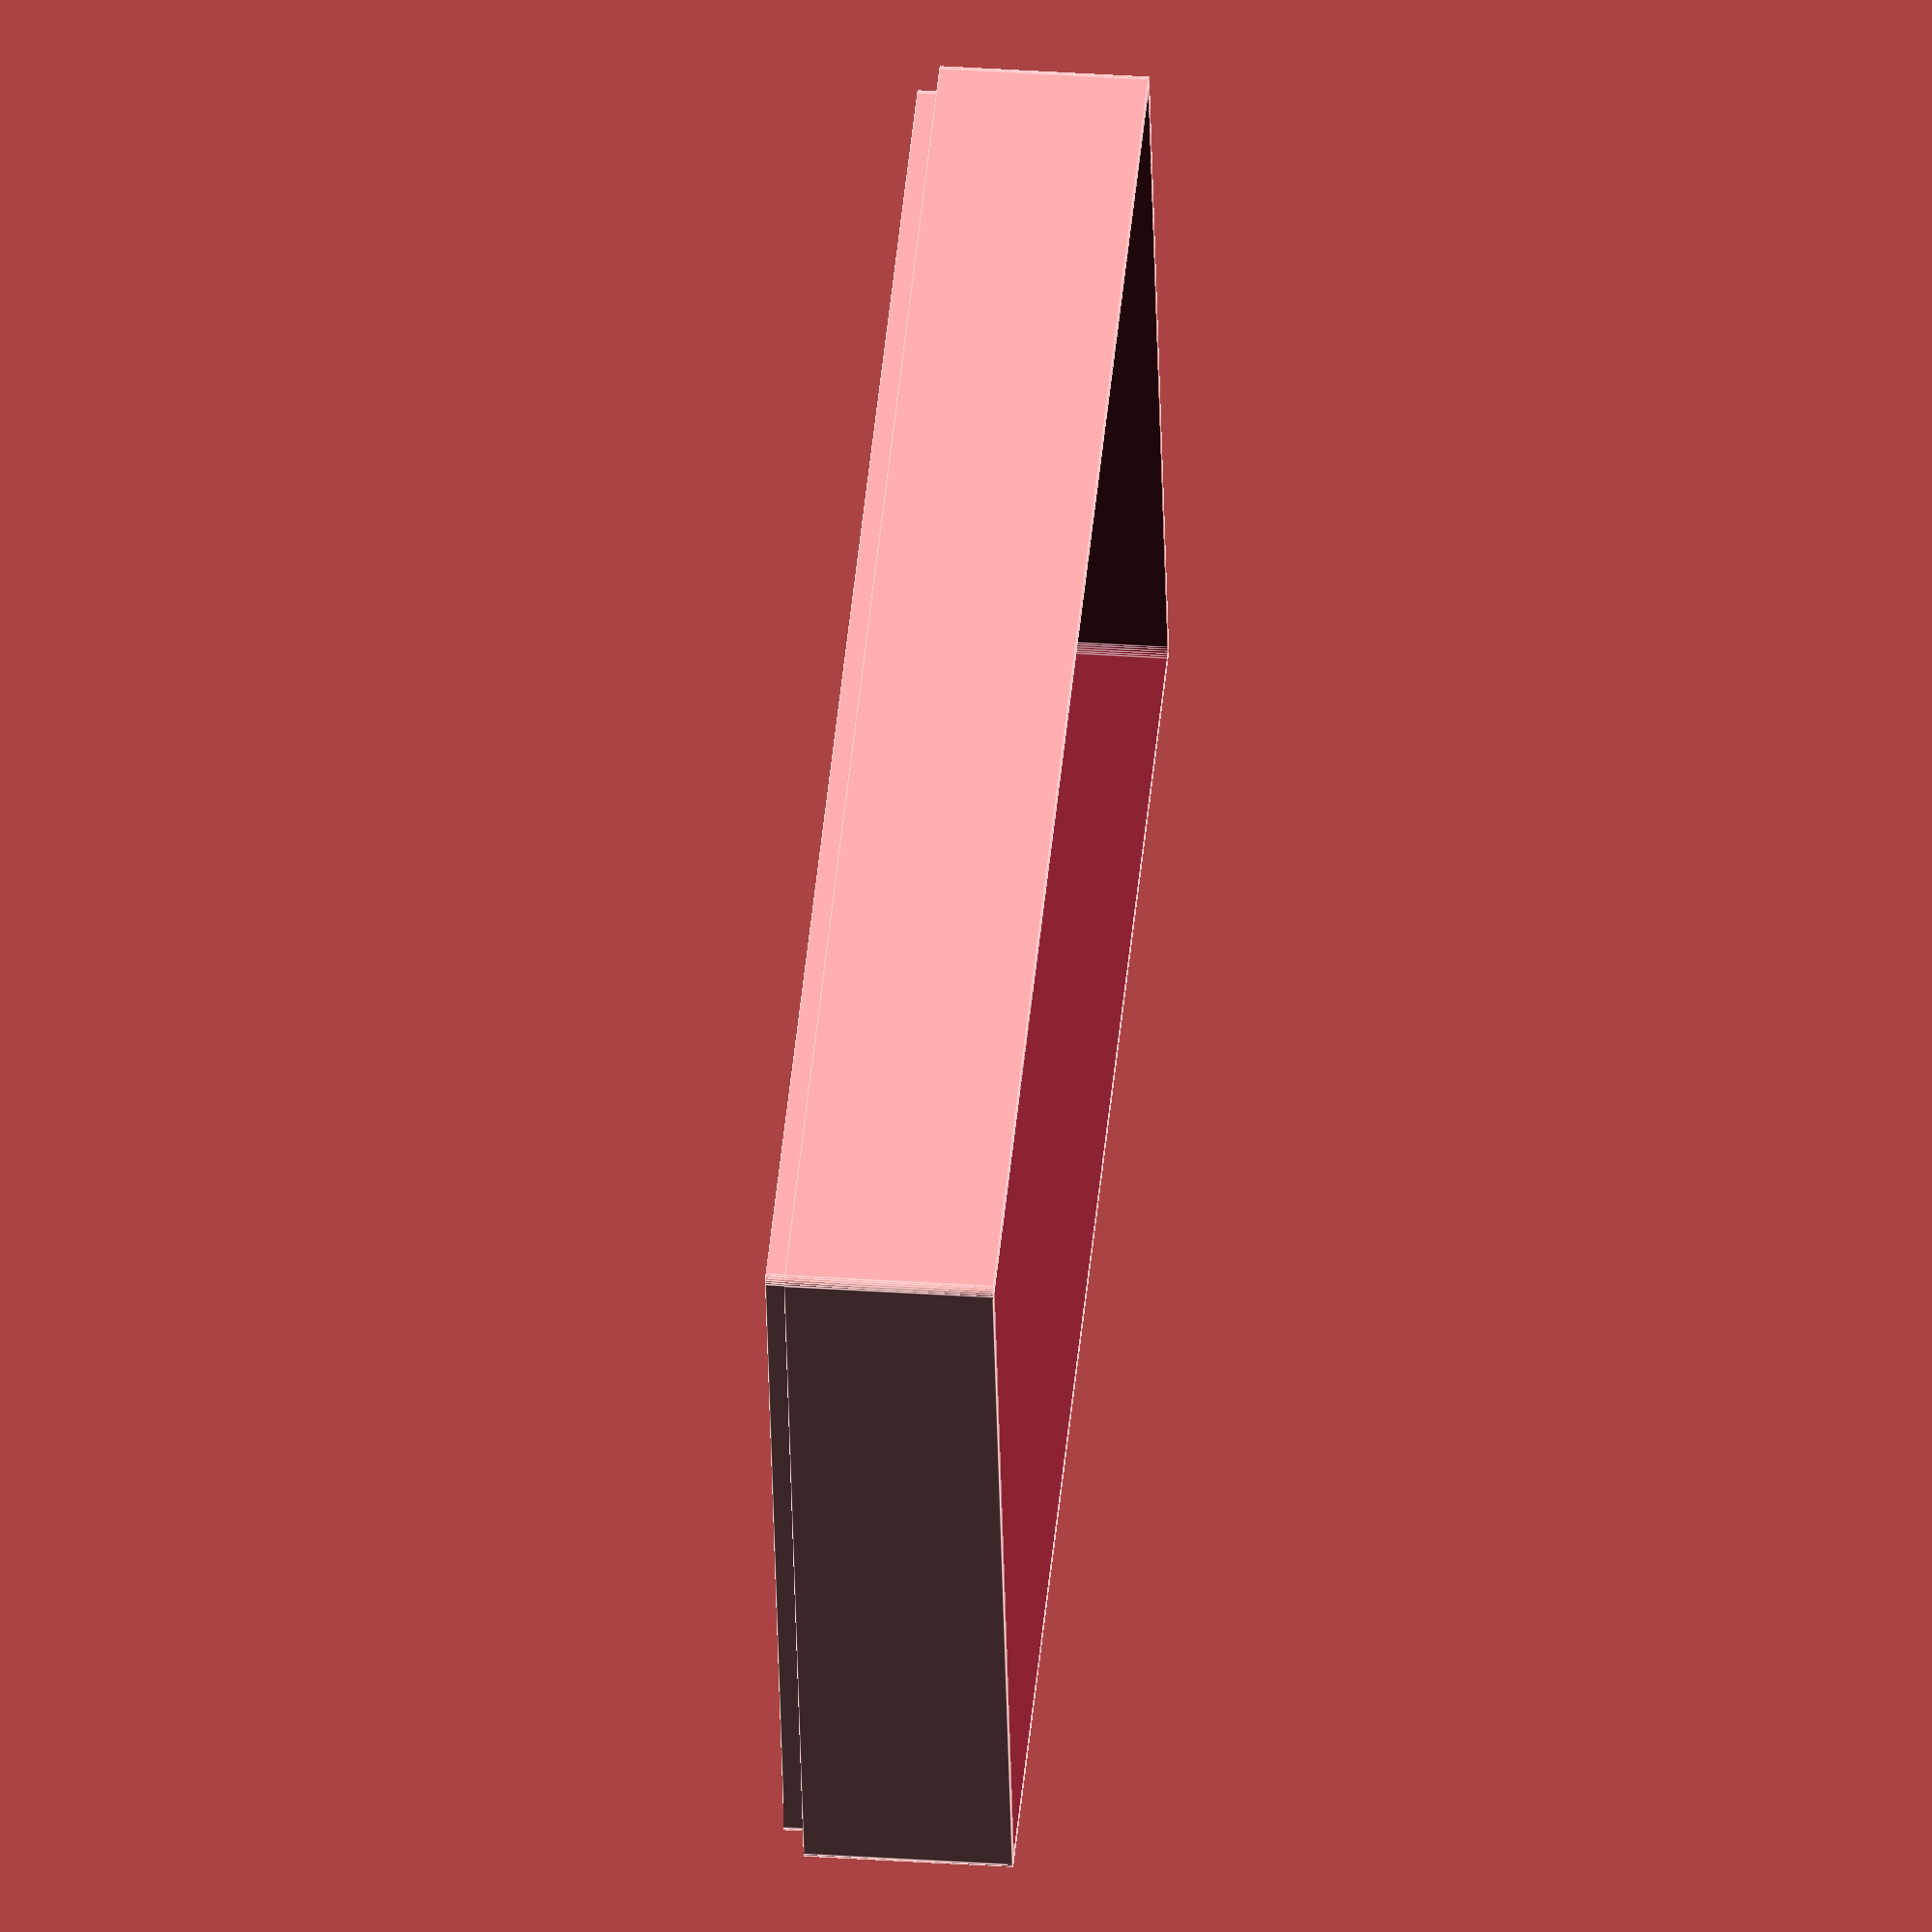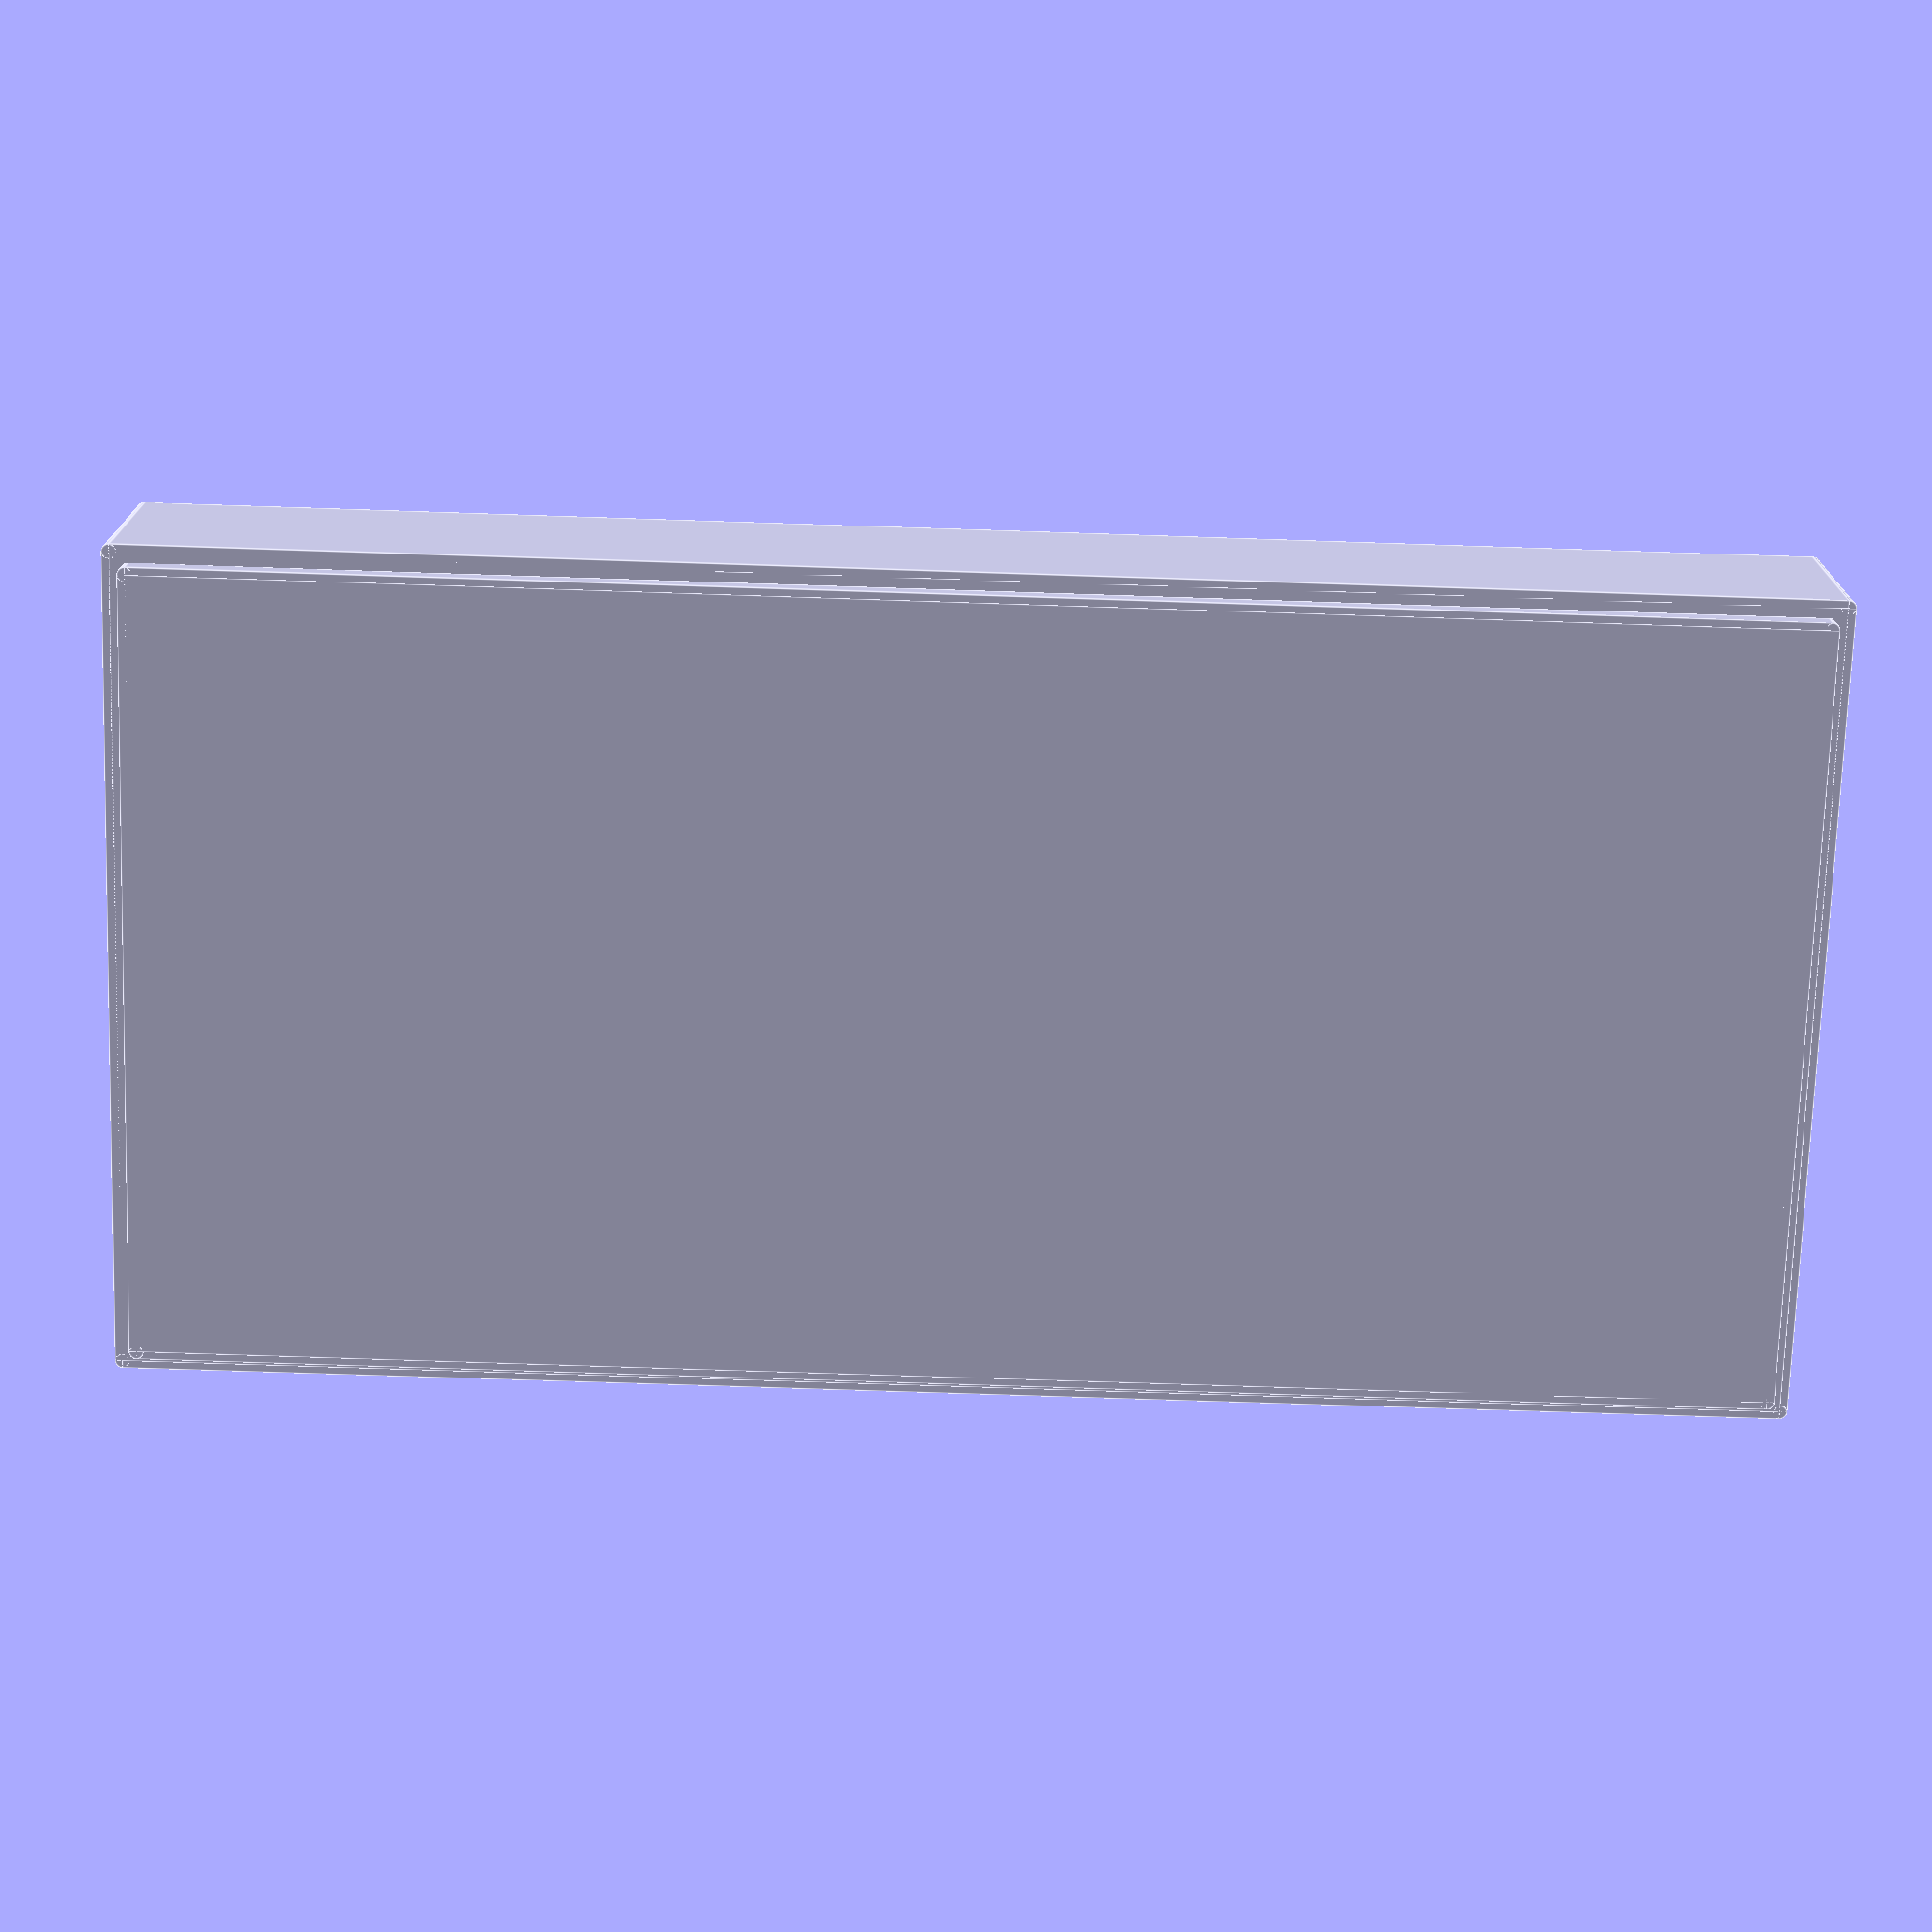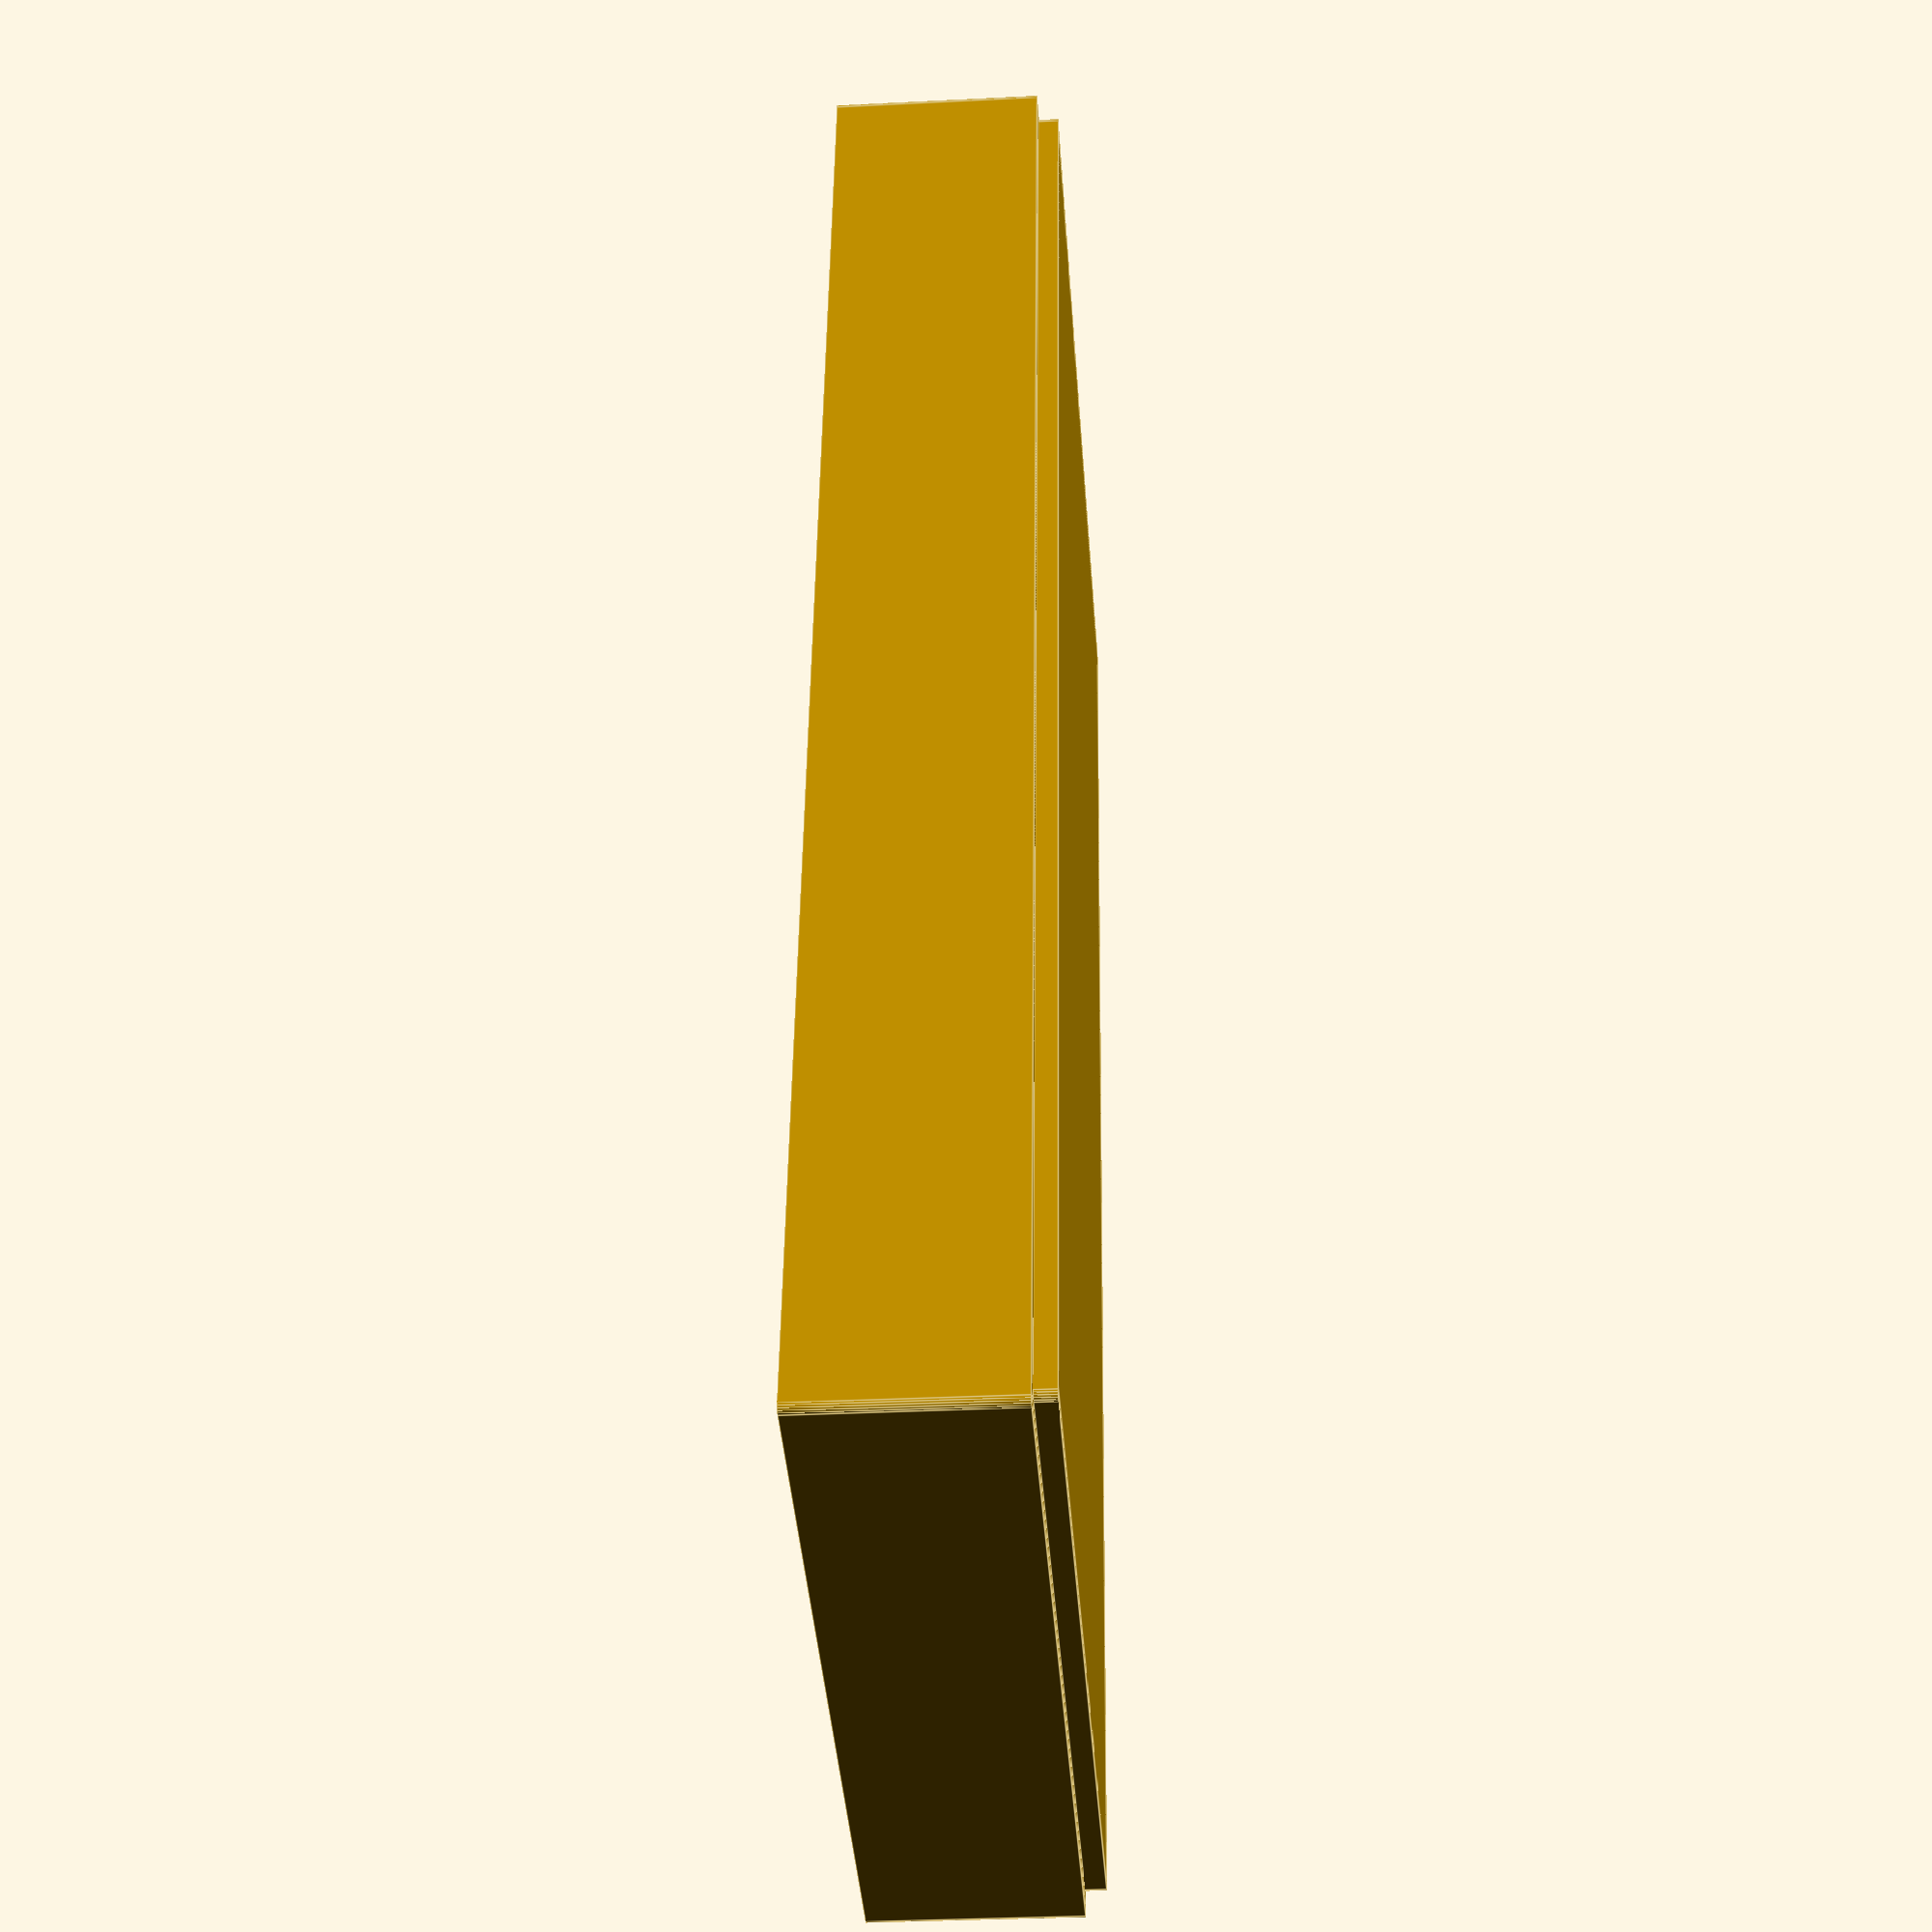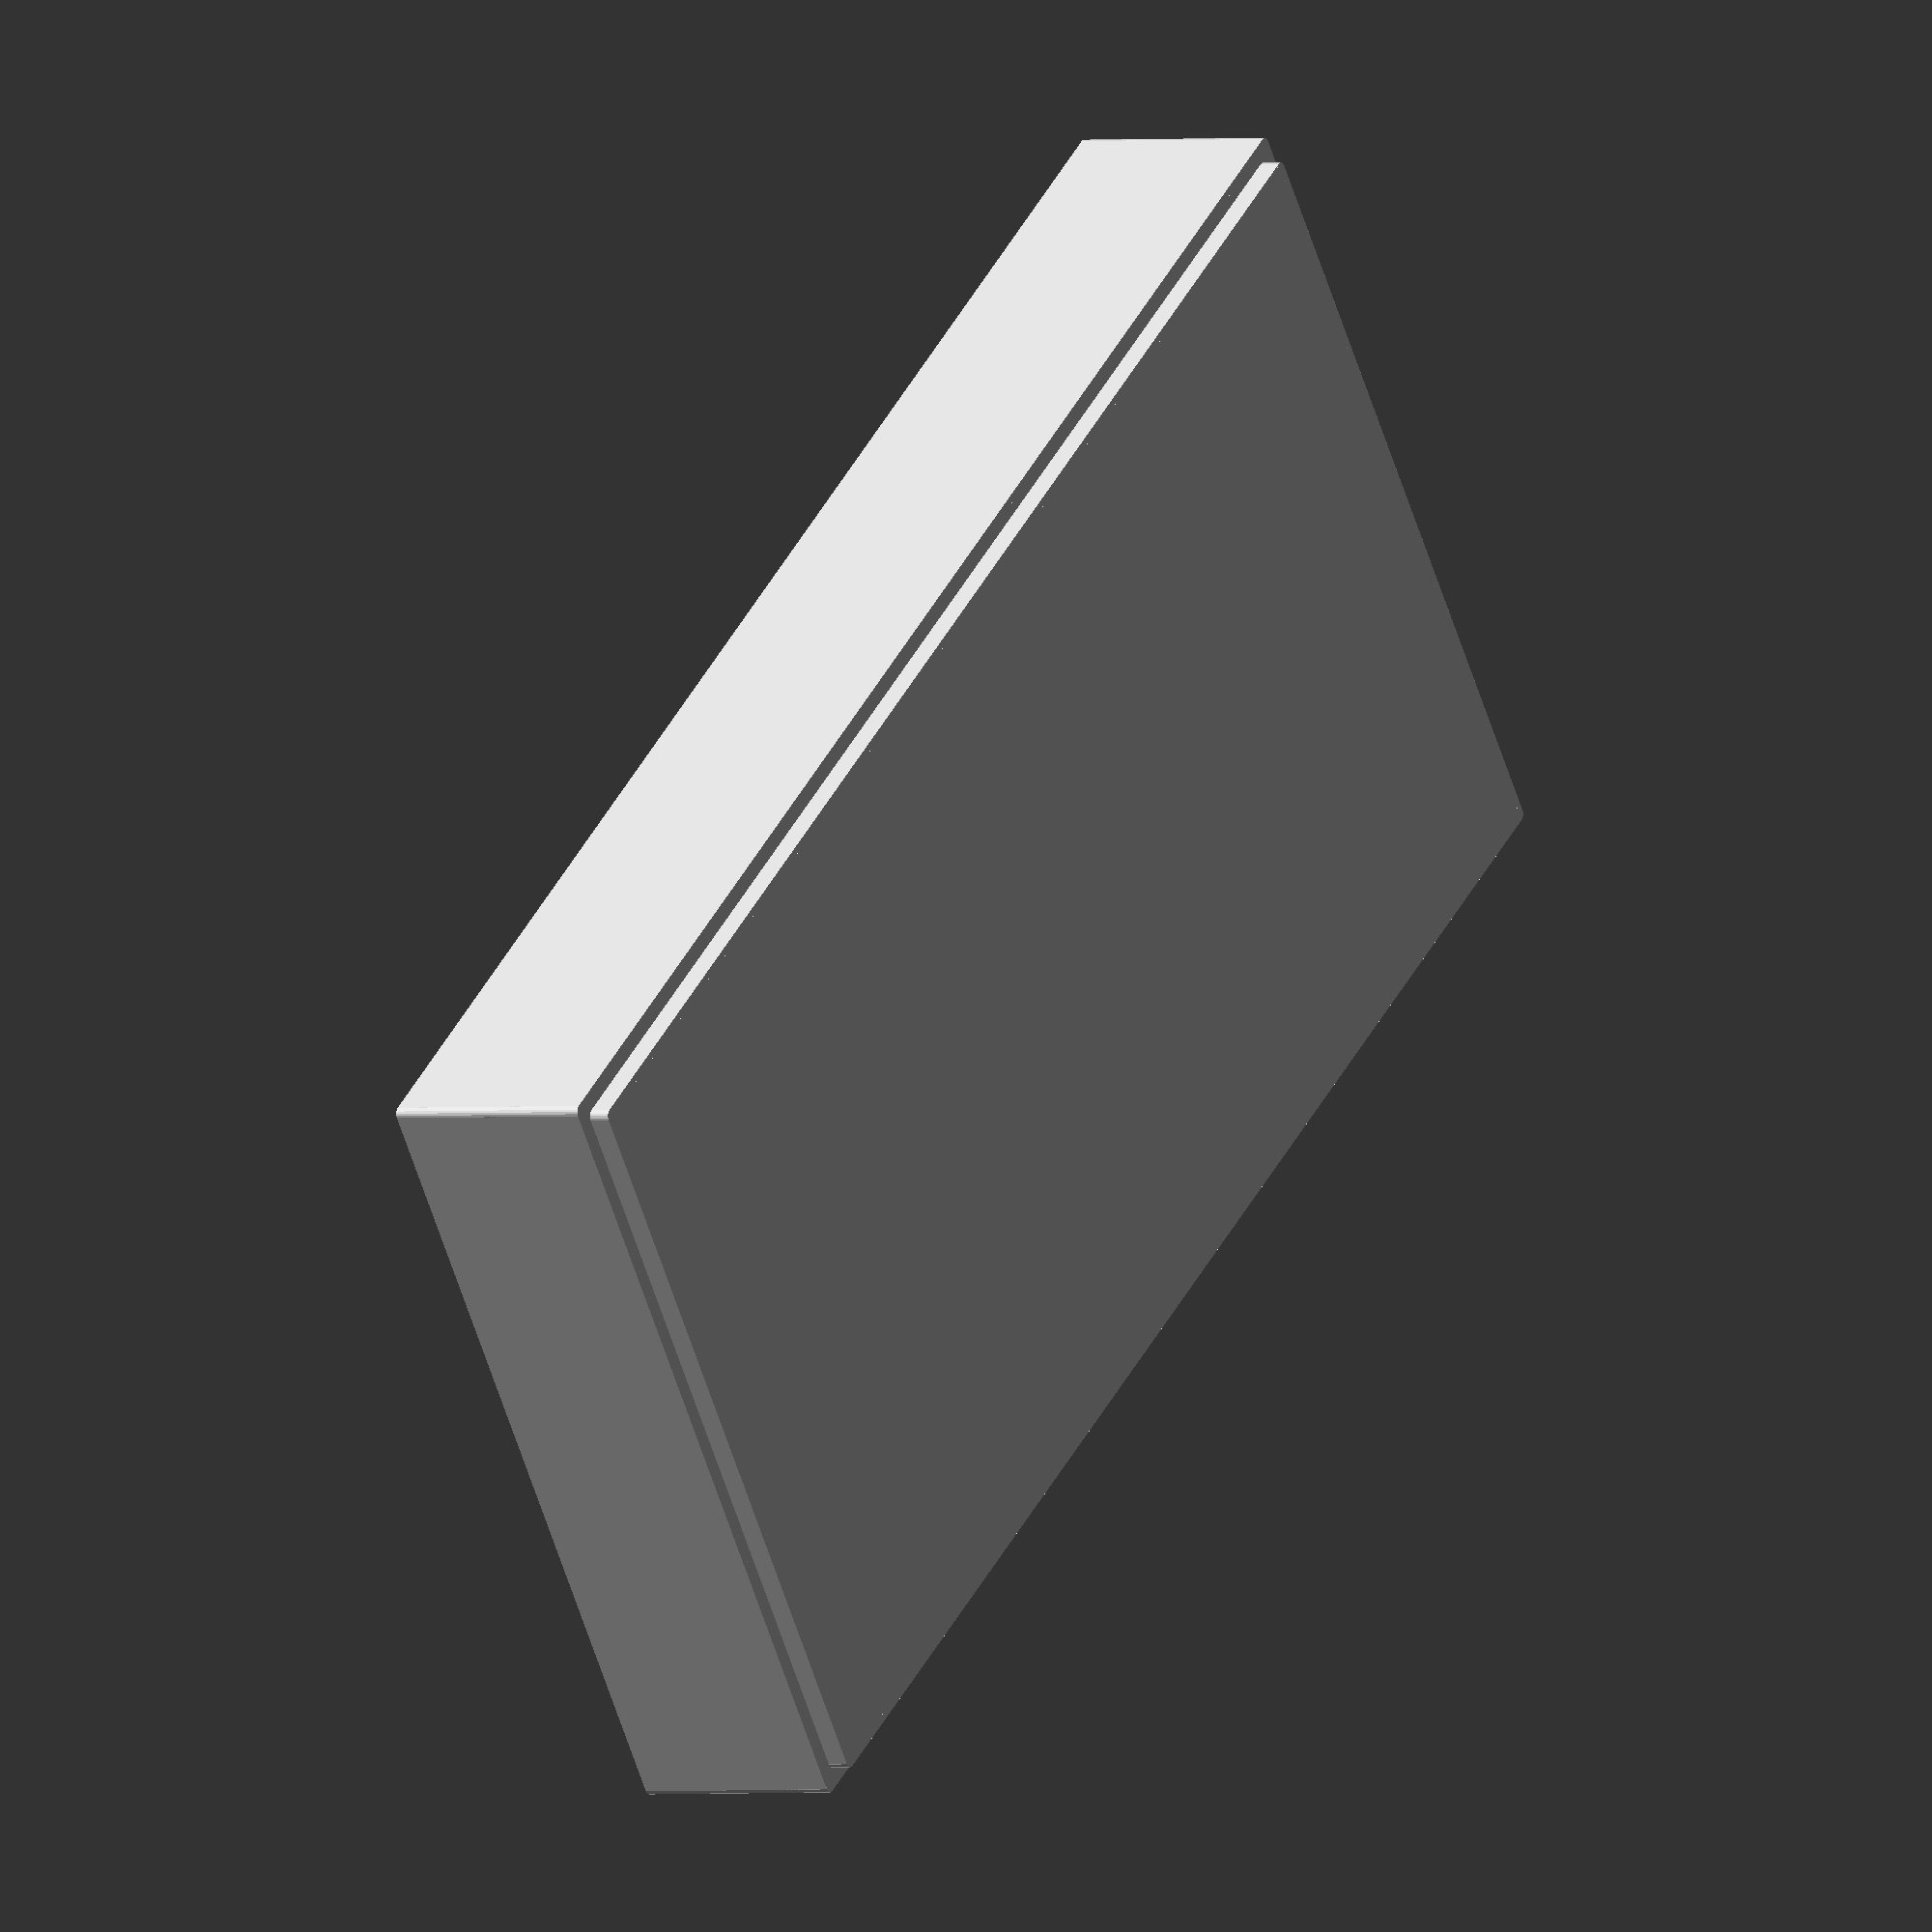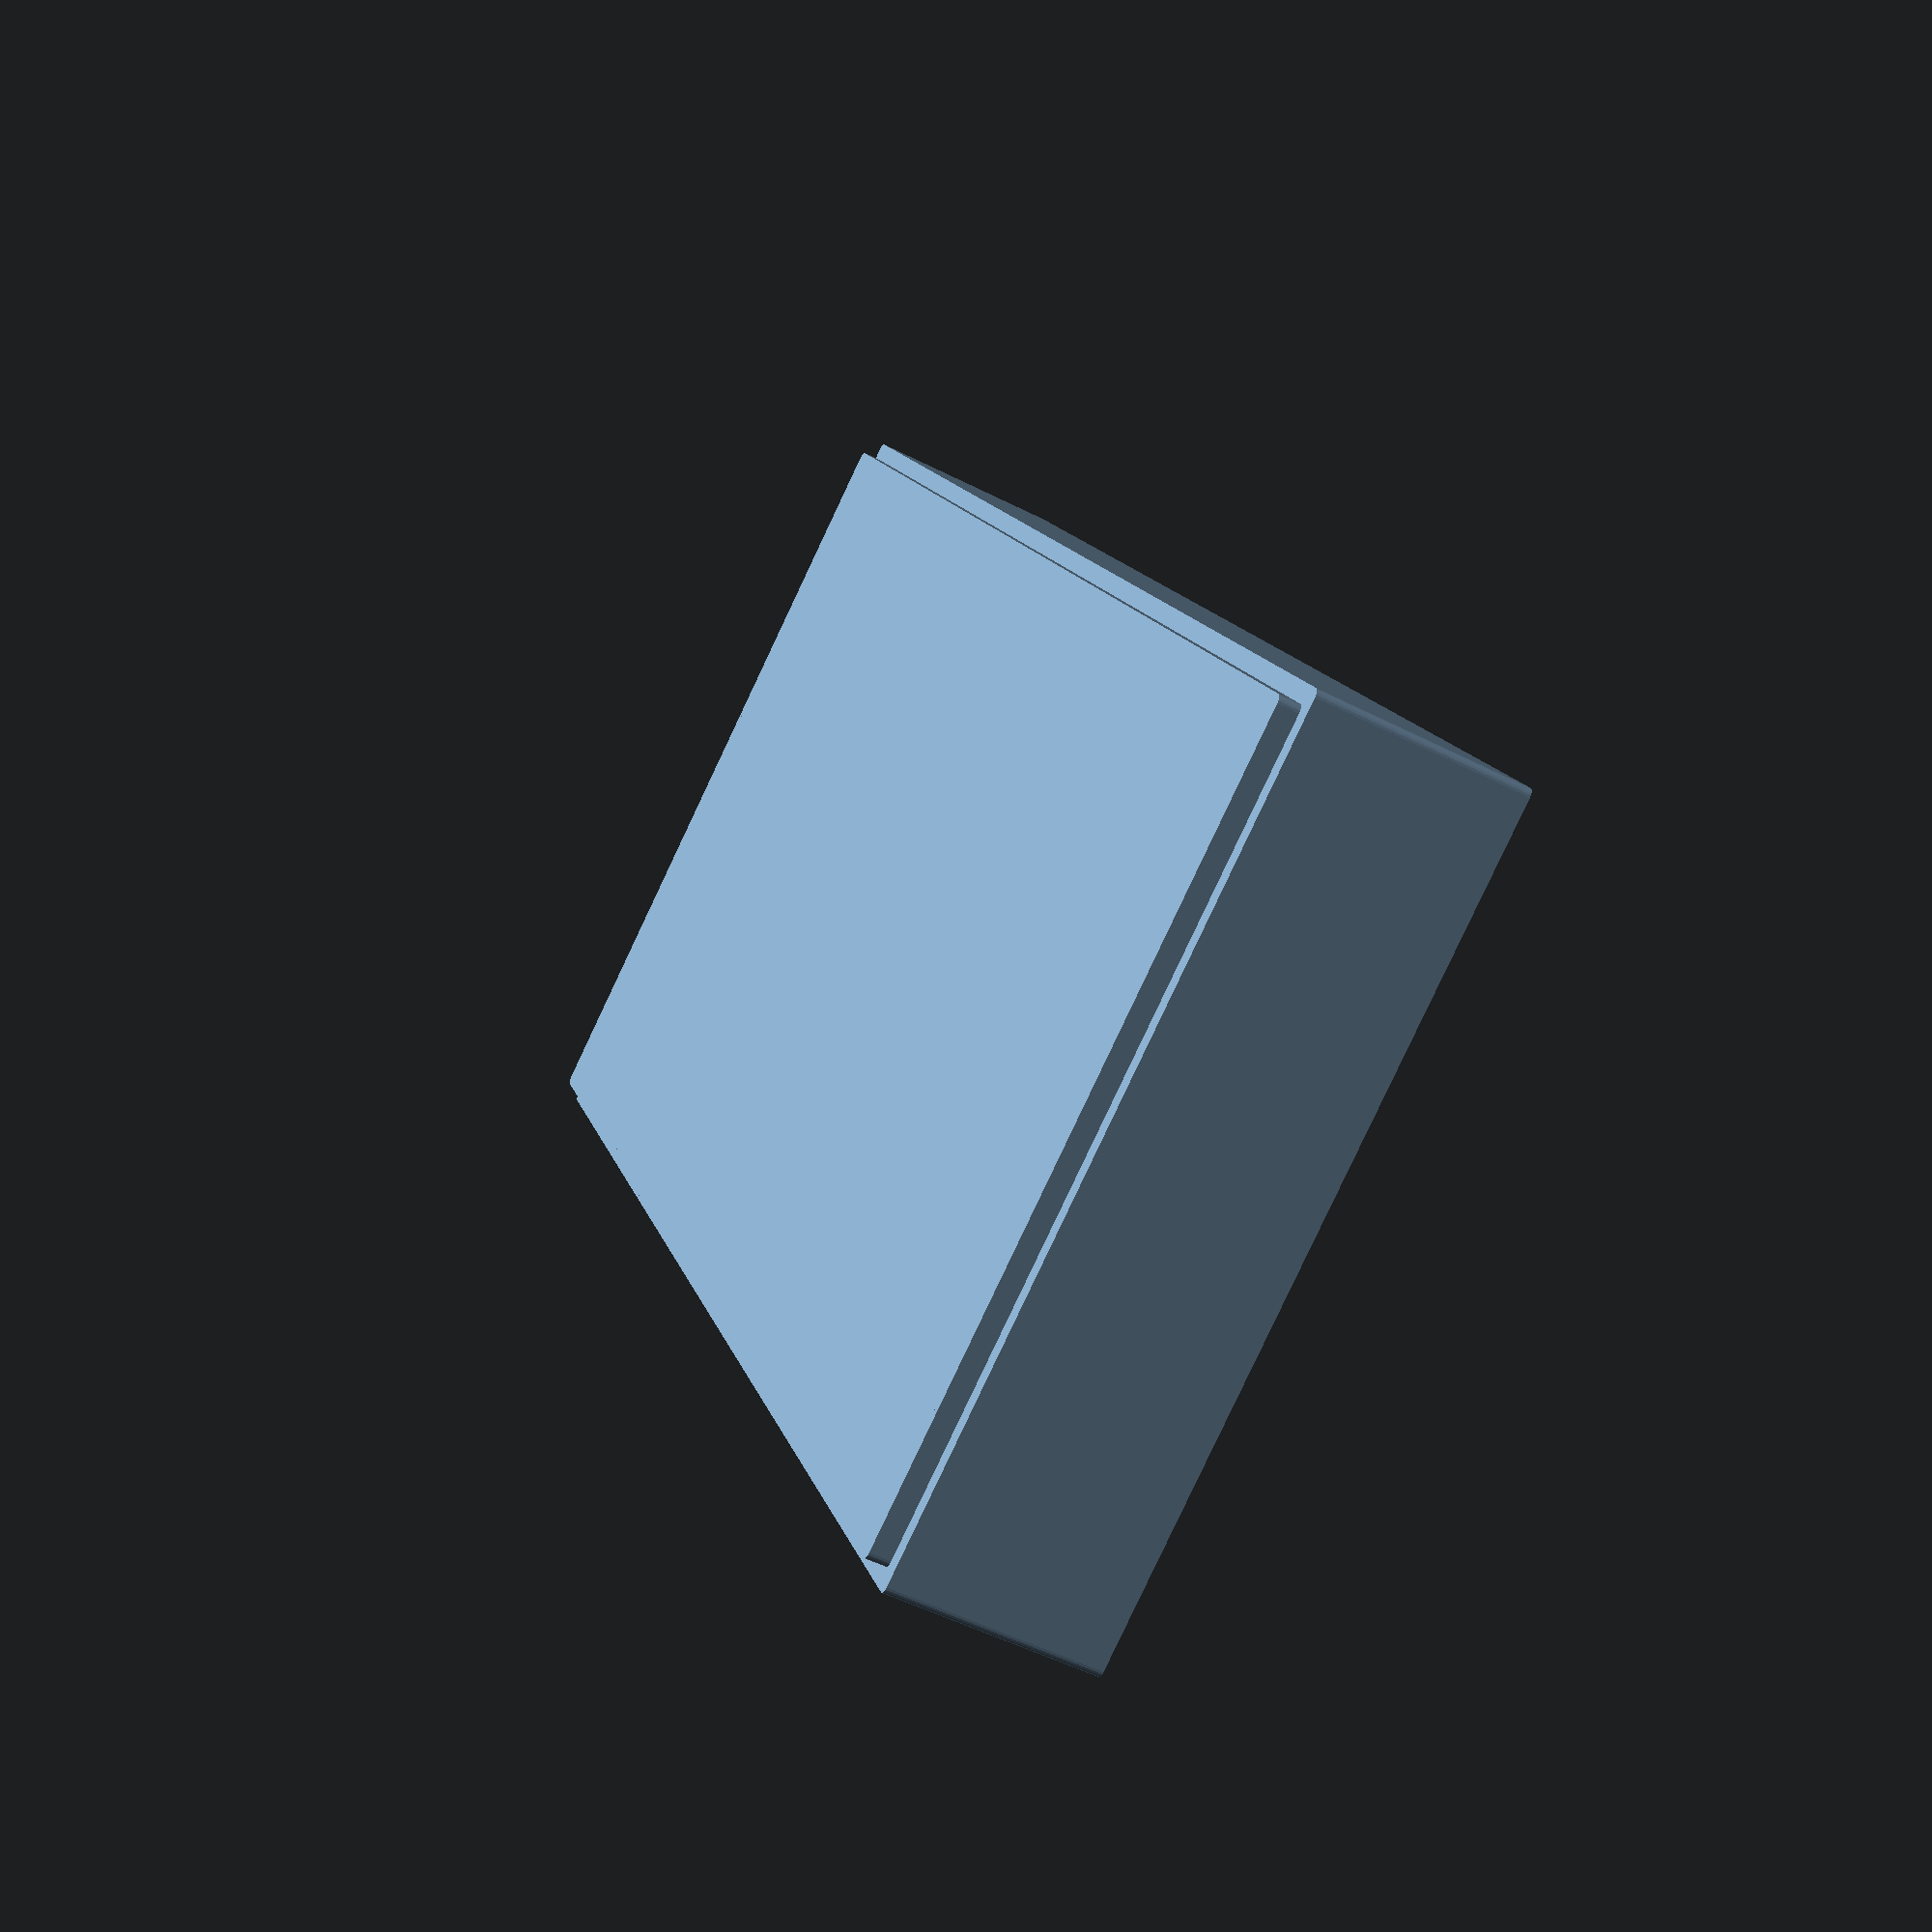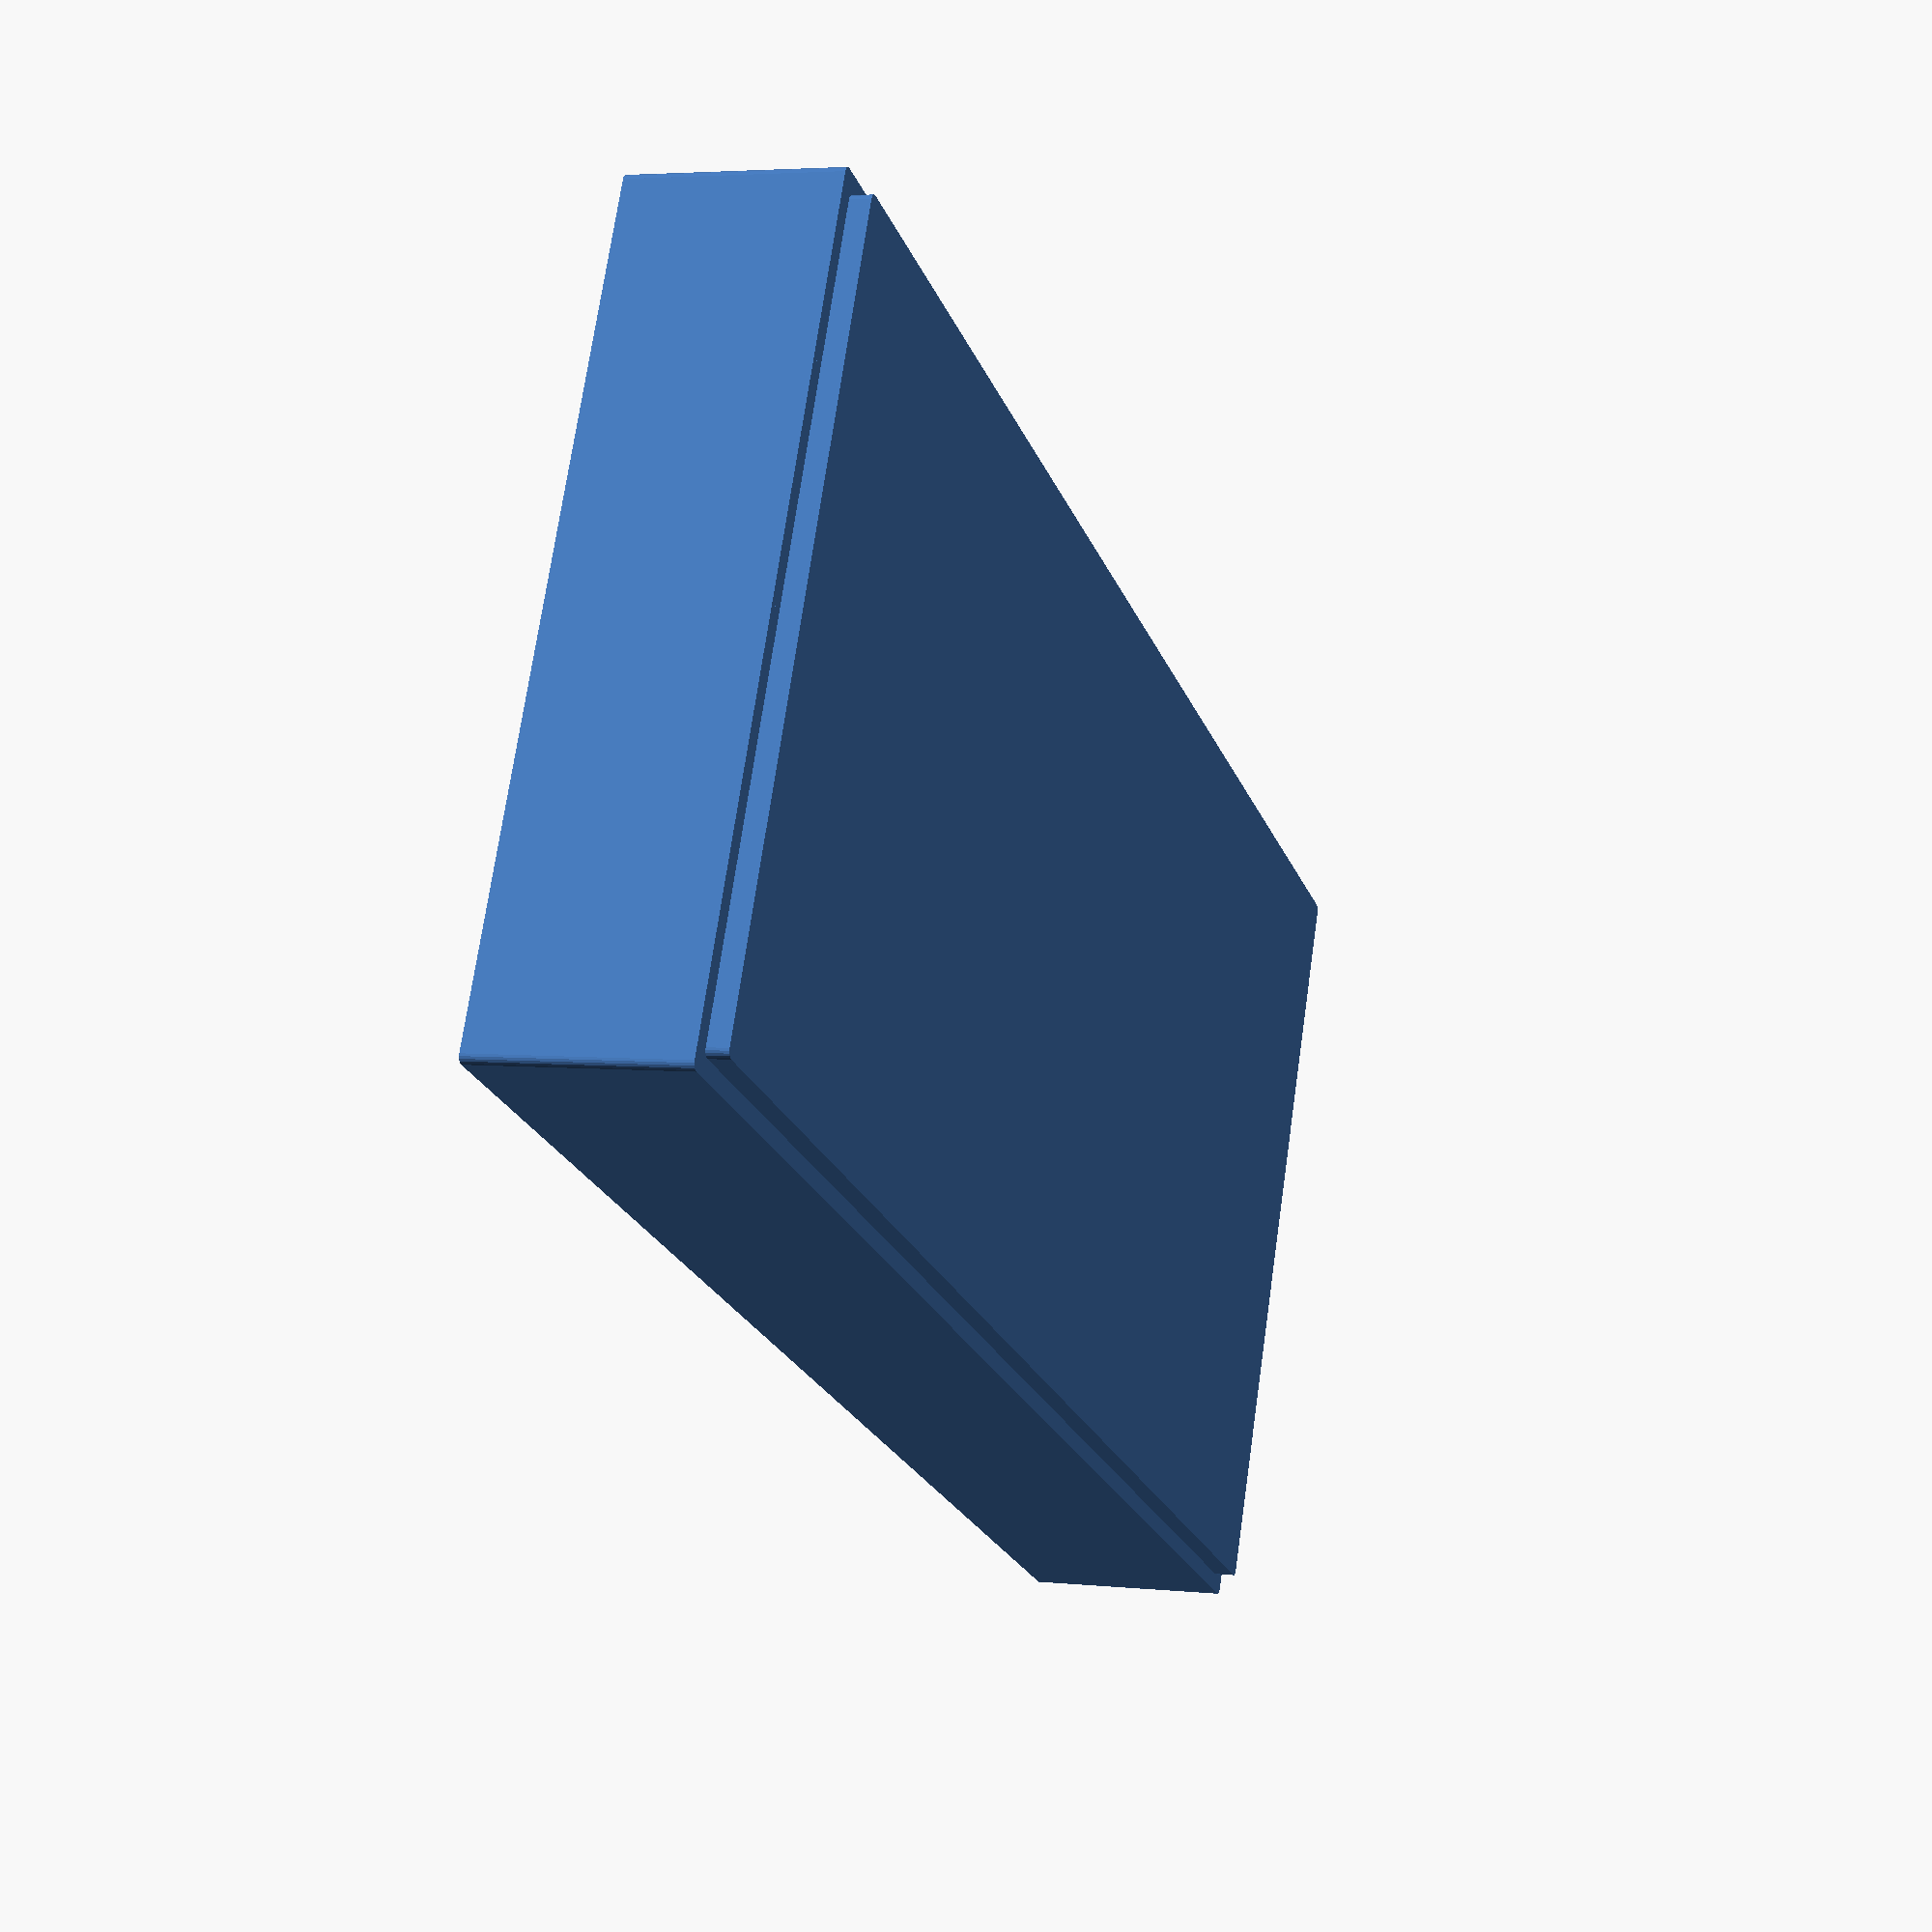
<openscad>
// Specifies the measurement system and scale you want to use for your trays.  All dimensions below will be in these units.  There are presets called "imperal defaults" and "metric defaults" that make good starting points. 
Scale_Units = 25.4; // [25.4:inch, 10.0:cm]

// Specifies the external tray length in the select unit scale
Tray_Length = 8.0; // [1.0:1.0:20.0]

// Specifies the external tray width in the select unit scale
Tray_Width = 4.0; // [1.0:1.0:20]

// Specifies the external tray height in the select unit scale.  Stackable trays (Interlock Height > 0) will increase the actual height by the height of the interlocking extrusion.
Tray_Height = 1.0; // [0.0:0.25:8]

// Select a build mode, then use the controls in the same named sections to specify generation parameters
Build_Mode = "Just_the_Tray"; // ["Just_the_Tray", "Square_Cups", "Length_Width_Cups", "Length_Width_Cup_Ratios", "Custom_Divisions_per_Column_or_Row", "Custom_Ratio_Divisions", "Tray_Lid"]


/* [Square Cups] */
// If not 0, specifies the size of square cups to be create, both tray_length and tray_width should be a multiple of this value.  If your tray is 8x4 and you use a cup size of 1 you will get 32 cups. 
Square_Cup_Size = 1; //[0.0:0.5:10]

/* [Length/Width Cups] */
// This create the specified number of equal length cups along the length of the tray.
Cups_Along_Length = 1; //[1.0:1.0:20]

// This create the specified number of equal width cups across the width of the tray.
Cups_Across_Width = 1; //[1.0:1.0:20]

/* [Length/Width Cup Ratios] */
// This creates cup dividers at the given ratios.  For instance [1,1] makes two equal length divisions, and [1,1,2] makes 2 equal length small divisions and one division that is twice as long.
Lengthwise_Cup_Ratios = [1,1,1,1,1];

// This creates cup dividers at the given ratios.  For instance [1,1] makes two equal width divisions, and [1,1,2] makes 2 equal width small divisions and one divisions that is twice as wide.
Widthwise_Cup_Ratios = [1,1,1,1,1];

/* [Custom Divisions per Column or Row] */
// It is strongly advised that you build this expression in a real text editor, then paste it here.
Custom_Col_Row_Ratios = [1,5,2,2,2,1.5,2,0,3,0,3,0,3,0,2,0,5];

// M2-M3: ["|", 5, 2.5, 2, 3, 3, 3, "*", 3, "*", 3, "*", 3, "*", 2, "*", 5]
// M4:    ["|", 5, 2.5, 2, 3, 3, 3, "*", 4, "*", 4, "*", 3, "*", 2, "*", 5]

/* [Custom Ratio Divisions] */
// It is strongly advised that you build this expression in a real text editor, then paste it here.
Custom_Division_List = [ "-", 0.333, 0.0, 0.666, "-", 0.666, 0.333, 1.0, "|", 0.333, 0.333, 1.0, "|", 0.666, 0.0, 0.666 ];
//[[ "-", 0.66, [0.0, 0.66]],[ "|", 0.66, [0.66, 1.0]]];

/* [Outer Wall Parameters] */
// Specifies how thick the outer wall of the tray will be
Tray_Wall_Thickness = 0.07; // [0.05:0.01:0.50]

// Specifies how thick the floor will be.
Floor_Thickness = 0.07; // [0.05:0.01:0.50]

// Specifies the "roundess" of tray corners Set to 0 for square corners. Set to 1.0 for the most rounding.  This is a ratio of the wall thickness.
Corner_Roundness = 0.5; // [0.00:0.01:1.00]

/* [Divider Wall Parameters] */
// Specifies how thick each internal cup divider will be.
Divider_Wall_Thickness = 0.07; // [0.05:0.01:0.50]

// Normally the divider wall height is lowered to make room for the interlock extrusion.  But maybe you want to also have room for a lid. Set this to true and the wall will be lowered enough to accomodate the lid as well as a tray stacked on top.
Make_Room_For_Recessed_Lid_And_Stacked_Tray = false; 

// A fuzzy knob to scale the wall height down when all other knobs fails to accomplish what you want.
Divider_Wall_Height_Scale = 1.0;  // [0.05:0.01:1.00]

/* [Tray Insert Parameters] */

// Size this tray to fit into a bigger tray.  Tray Length and Width is the size of the tray it will fit into. This tray will be just small enough to rest inside the outer tray. The outer tray should have division walls for the insert tray to rest on, that are sized down appropriately, or add corner posts. See "Insert Tray Heighth". Using this will force the Interlock Height to 0
Make_Insert_Tray = false;

// Apply this to the main tray.  Use this to adapt a larger tray to accespt an smaller insert tray. Set this to be the same height as the height of the insert tray. 
Insert_Tray_Height = 0.0;  // [0.00:0.05:2.00]

// Apply this to the insert tray. Use this to specify how much free space is between the inner wall of the outer tray and the outer wall of the inner tray. Larger values will create a looser fit.
Insert_Tray_Gap = 0.03;  // [0.00:0.005:2.00]

// Corner posts give the insert something to rest on if you don't want any dividers walls in the main tray.
Add_Corner_Posts = false;

// Size of the corner post
Corner_Post_Size = 0.2; //[0.1:0.05:1.5]



/* [Divider Wall Finger Slots] */

// Create finger slots in divider walls.
Make_Finger_Slots = false;

// Finger slots cut length-wise walls, or width-wise walls
Lengthwise_Finger_Slot = true;

// Width of the finger slots.
Finger_Slot_Width = 0.0; // [0.00:0.01:1.00]

// Normalized position for the finger slots.
Finger_Slot_Position = 0.5; // [0.00:0.01:1.00]

// Normalized radius where 1=divider wall height, and 0=zero
Finger_Slot_Radius = 1.0; // [0.00:0.01:10.00]

// Normalized lift of the slot above the floor
Finger_Slot_Lift = 0.2; // [0.00:0.01:1.00]

/* [Lid Parameters] */
// Create a lid for your tray.  (See Lid and Interlock Parameters).
Create_A_Lid = false;


Lid_Handle_Style = "Finger_Holes"; // ["No_Handle", "Finger_Holes"]

// How thick should the lid be.  This is the height above the top edge of the tray.  If you want a fully recessed lid, specify 0 here.
Lid_Thickness = 0.07; // [0.00:0.01:0.50]

// Creates a raised edge so a tray can be stacked on top of the lid.  This is only used when Lid_Thickness > 0.
Interlocking_Lid = false;

// Only used when creating a tray too.  Creates a raised or recessed grid on top of the lid that matches the dividers, for labels, of course.
Label_Lid = false;

// Specify whether you want a raised label grid or a recessed label grid.
Label_Lid_Style = "Raised"; // ["Raised", "Recessed"]

// How many finger holes do you want.
Number_Of_Finger_Holes = 1; // [1, 2]

Finger_Hole_Style = "Round"; // ["Square", "Round", "Diamond"]

// Normalized length-wise position from the center of the tray to the finger hole(s). 0 will put the hole(s) in the center. 1.0 will center the hole on the outside of the edge.
Finger_Hole_Position = 1.0; // [0.0:0.01:1.5]

// Make them big enough for your fingers
Finger_Hole_Diameter = 0.75; // [0.5:0.05:5]

// Rotate the handle around the center point of the lid.
Rotate_Handle = 0.0; // [ 0.00 : 45.00 : 180.00]

/* [Interlocking Parameters] */
// Specifies the height of the interlock panel extruded below the tray (and also the distance that the top of the dividers are below the upper tray edge. Specify 0 for non-interlocking stackers. You can still stack them, they just won't interlock.).
Interlock_Height = 0.1; // [0.0:0.01:0.25]

// Only used when Interlock_Height==0, and intended for use with interlocking lids and trays, recessed lids, or to give a little more recess to insert trays.  When Interlock_Height > 0, it is used instead.
Interlock_Divider_Wall_Recess = 0.0; // [0.0:0.01:0.25]

// Specifies the gap between the interlock extrusion and the inner face of the outer wall of the tray. Largers values will give a looser fit.
Interlock_Gap = 0.03;  // [0.0:0.001:0.10]

// Make sure all variables for the customizer are declared above this line.  Other globals can be put below
// this line to ensure they don't show up in the customizer UI.
module __Customizer_Limit__ () {}

Perimeter_Interlock = false;

Label_Lid_Height = 0.3; // mm

// Create scaled versions of all user paramters
scaled_wall_thickness = Scale_Units * Tray_Wall_Thickness;
scaled_floor_thickness = Scale_Units * Floor_Thickness;
scaled_divider_thickness = Scale_Units * Divider_Wall_Thickness;
scaled_Insert_Tray_Gap = Scale_Units * Insert_Tray_Gap;
scaled_tray_length = (Scale_Units * Tray_Length) - (2*((Make_Insert_Tray==true)?scaled_wall_thickness+scaled_Insert_Tray_Gap:0));
scaled_tray_width = (Scale_Units * Tray_Width) - (2*((Make_Insert_Tray==true)?scaled_wall_thickness+scaled_Insert_Tray_Gap:0));
scaled_tray_height = Scale_Units * Tray_Height;

scaled_corner_radius = Scale_Units * Corner_Roundness * Tray_Wall_Thickness; 
scaled_interlock_gap = Scale_Units * Interlock_Gap;
scaled_interlock_height = (Make_Insert_Tray==true)?0:(Scale_Units * Interlock_Height);
scaled_Interlock_Divider_Wall_Recess = Scale_Units * ((scaled_interlock_height==0)?Interlock_Divider_Wall_Recess:Interlock_Height);
scaled_lid_thickness = Scale_Units * Lid_Thickness;
scaled_finger_hole_diameter = Scale_Units * Finger_Hole_Diameter;
scaled_insert_tray_height = Scale_Units * Insert_Tray_Height;
scaled_divider_height = scaled_tray_height -
    ((Make_Room_For_Recessed_Lid_And_Stacked_Tray?2:1)*scaled_Interlock_Divider_Wall_Recess) - 
    ((Make_Room_For_Recessed_Lid_And_Stacked_Tray && Label_Lid && Label_Lid_Style == "Raised")?(Label_Lid_Height+0.01):0) -
    scaled_insert_tray_height;

scaled_corner_post_size = Scale_Units * Corner_Post_Size;

// A function to add up the elements of an vector.
function add_vect(v, i = 0, r = 0) = i < len(v) ? add_vect(v, i + 1, r + v[i]) : r;

// Extract all elements starting at 'start' into a new vector
function sub_vect(vect, start) = [for( i = [start : 1 : len(vect)-1]) vect[i] ];

// Reverse the elements in a vector, returning a new vector, of course
function rev_vect(vect) = [for( i = [len(vect)-1 : -1 : 0]) vect[i] ];

// Convert a list of ratios into a list of normalized division.
function make_normalized_divs(ratios) = (
    let (total = add_vect(ratios))
    let (mult = 1.0/total)
    let (divs = [ for(i=ratios) (i*mult) ])
    [ for(i=[len(divs)-1:-1:1]) add_vect(divs, i, 0)]
);

module mkshell (length, width, height, wall, radius, offset=0, offset2=0) {
    // length => length of the shell
    // width => width of the shell
    // height => height of the shell
    // radius => corner radius (corresponds to wall thickness)
    
    // offset => shrinks the resulting shell by this amount in
    // both length and width (but not height).  This param is used 
    // to build the inner-cavity that is subtracted from the outer
    // shell in order to create the tray.
    
    // offset2 => used when building the "bottom" tray that is 
    // subrated from the top tray to create the stacking inter-
    // lock.  It expands the outer wall (to ensure overlap) and
    // shrinks the inner wall (to ensure a tight, but not too
    // tight, fit between the trays.
    
    l = length - offset;
    w = width - offset;
    h = height;
    
    
    cube([l-((radius+offset2/2)*2),w-offset2,h], center=true); 
    cube([l-offset2,w-((radius+offset2/2)*2),h], center=true); 
    if (radius > 0) {
        // Create the rounded corners
        translate([l/2-radius-offset2/2, w/2-radius-offset2/2, 0]) {
          cylinder(h, r=radius, center=true, $fn=20);
        }
        translate([-l/2+radius+offset2/2, w/2-radius-offset2/2, 0]) {
          cylinder(h, r=radius, center=true, $fn=20);
        }
        translate([l/2-radius-offset2/2, -w/2+radius+offset2/2, 0]) {
          cylinder(h, r=radius, center=true, $fn=20);
        }
        translate([-l/2+radius+offset2/2, -w/2+radius+offset2/2, 0]) {
          cylinder(h, r=radius, center=true, $fn=20);
        }
    }
}


/*
    All division wall construction comes down to this and the next module.  Combinging
    these into a singel module, so far, has resulted in code that is really hard to
    understand, so, for now, they are two separate modules that are easier to grasp,
    but require a bit more maintenance.
 */
module make_l_div(pos, height, from=0, to=1.0, hscale=1.0) {
    tray_1_dim = scaled_tray_width;
    tray_2_dim = scaled_tray_length;
    // pos is a normalized position, from 0.0 to 1.0
    // from is a normalized start point, default 0.0 is one wall
    // end is a normalized end point, default 1.0 is the other wall
    // hscale can be used to scale the height of the division wall
    dim = tray_1_dim;
    pos = (dim*pos) - (dim/2);

    op_dim = (tray_2_dim - scaled_wall_thickness);
    start = (op_dim*from) - (op_dim/2) + ((from==0)?scaled_wall_thickness:scaled_divider_thickness)/2;
    end = (op_dim*to) - (op_dim/2) - ((to==1)?scaled_wall_thickness:scaled_divider_thickness)/2;
    dlen = (end - start); 
    hdiv = (height) * hscale * Divider_Wall_Height_Scale;
    union() {
        translate([start+(dlen/2),pos,hdiv/2]) {
            cube([dlen,scaled_divider_thickness,hdiv], center=true);
        }
        if (from > 0.0) {
            translate([start,pos,hdiv/2]) {
                cylinder(hdiv, r=scaled_divider_thickness/2, center=true, $fn=20);
            }
        }
        if (to < 1.0) {
            translate([end,pos,hdiv/2]) {
                cylinder(hdiv, r=scaled_divider_thickness/2, center=true, $fn=20);
            }
        }
    }
}

module make_w_div(pos, height, from=0, to=1.0, hscale=1.0) {
    // pos is a normalized position, from 0.0 to 1.0
    // from is a normalized start point, default 0.0 is one wall
    // end is a normalized end point, default 1.0 is the other wall
    // hscale can be used to scale the height of the division wall
    llen = scaled_tray_length;
    lpos = (llen*pos) - (llen/2);
    _length = scaled_tray_width - scaled_wall_thickness;
    wstart = (_length*from) - (_length/2) + ((from==0)?scaled_wall_thickness:scaled_divider_thickness)/2;
    wend = (_length*to) - (_length/2) - ((to==1)?scaled_wall_thickness:scaled_divider_thickness)/2;
    wlen = (wend-wstart);
    hdiv = (height) * hscale * Divider_Wall_Height_Scale;
    union() {
        translate([lpos,wstart+(wlen/2),hdiv/2]) {
            cube([scaled_divider_thickness,wlen, hdiv], center=true);
        }
        if (from > 0.0) {
            translate([lpos,wstart,hdiv/2]) {
                cylinder(hdiv, r=scaled_divider_thickness/2, center=true, $fn=20);
            }
        }
        if (to < 1.0) {
            translate([lpos,wend,hdiv/2]) {
                cylinder(hdiv, r=scaled_divider_thickness/2, center=true, $fn=20);
            }
        }
    }
}

module make_div(dir, pos, height, from=0, to=1.0, hscale=1.0) {
    if (dir == 0 || dir == "-" || dir == "length") {
        make_l_div(pos, height, from, to, hscale);
    }
    if (dir == 1 || dir == "|" || dir == "width") {
        make_w_div(pos, height, from, to, hscale);
    }
}

module make_lid() {
    label_div_offset = (Label_Lid == true)?Label_Lid_Height:0.0;
    rotate([0,0,0]) {
        difference() {
            union() {
                // Create the part of the lid above the tray edge.
                if (scaled_lid_thickness > 0) {
                    translate([0,0,scaled_lid_thickness/2]) {
                        mkshell(scaled_tray_length, scaled_tray_width, scaled_lid_thickness, scaled_wall_thickness, scaled_corner_radius); 
                    };
                }
                if (scaled_interlock_height > 0) {
                    // Create the part of the lid recessed below the tray edge.
                    translate([0,0, -scaled_interlock_height/2+0.001]) {
                        if (Perimeter_Interlock == false) {
                            mkshell(scaled_tray_length, scaled_tray_width, scaled_interlock_height, 
                            scaled_wall_thickness, scaled_corner_radius, scaled_wall_thickness*2, scaled_interlock_gap);
                        }
                        else {
                            difference() {
                                mkshell(scaled_tray_length, scaled_tray_width, scaled_interlock_height, 
                                scaled_wall_thickness, scaled_corner_radius, scaled_wall_thickness*2, scaled_interlock_gap);
                                mkshell(scaled_tray_length, scaled_tray_width, scaled_interlock_height+0.002, 
                                scaled_wall_thickness, scaled_corner_radius, scaled_wall_thickness*2, scaled_interlock_gap+scaled_wall_thickness*2);
                            }
                        }
                    }
                }
                if (Interlocking_Lid == true && scaled_lid_thickness > 0) {
                    // Create a raised edge so a tray placed on top of this tray will stack interlocked.
                    translate([0,0,(scaled_lid_thickness+scaled_interlock_height/2)-0.001]) {
                        difference() {
                            mkshell(scaled_tray_length, scaled_tray_width, scaled_interlock_height+label_div_offset+0.001, scaled_wall_thickness, scaled_corner_radius); 
                            mkshell(scaled_tray_length, scaled_tray_width, scaled_interlock_height+label_div_offset+0.1, 
                            scaled_wall_thickness, scaled_corner_radius, scaled_wall_thickness*2, scaled_interlock_gap);
                        }
                    }
                }
                if (Label_Lid == true && Label_Lid_Style == "Raised") {
                    translate([0,0,scaled_lid_thickness-0.001]) {
                        //scale the dividers in XY so they dont extend past a recessed tray edge.
                        scale([0.98,0.98,1]) {
                            make_tray_cups(label_div_offset);
                        }
                    }
                }
            }

             if (Label_Lid == true && Label_Lid_Style == "Recessed") {
                translate([0,0,scaled_lid_thickness-0.5]) {
                    scale([0.98,0.98,1]) {
                         make_tray_cups(10);
                    }
                 }
            }

            // Create subtractive handles, if specified.
            if (Lid_Handle_Style == "Finger_Holes") {
                rotate([0,0,Rotate_Handle]) {
                    height = (scaled_lid_thickness+scaled_interlock_height)*8;
                    hole_offset = scaled_tray_length/2 * Finger_Hole_Position;
                    translate ([hole_offset, 0, 0]) {
                        if (Finger_Hole_Style == "Round") {
                            cylinder(height, r=scaled_finger_hole_diameter/2, center=true);
                        }
                        if (Finger_Hole_Style == "Square") {
                            cube([scaled_finger_hole_diameter, scaled_finger_hole_diameter, height], center=true);
                        }
                        if (Finger_Hole_Style == "Diamond") {
                            rotate([0,0,45]) {
                                cube([scaled_finger_hole_diameter, scaled_finger_hole_diameter, height], center=true);
                            }
                        }
                    }
                    if (Number_Of_Finger_Holes == 2) {
                        translate ([-hole_offset, 0, 0]) {
                            if (Finger_Hole_Style == "Round") {
                                cylinder(height, r=scaled_finger_hole_diameter/2, center=true);
                            }
                            if (Finger_Hole_Style == "Square") {
                                cube([scaled_finger_hole_diameter, scaled_finger_hole_diameter, height], center=true);
                            }
                            if (Finger_Hole_Style == "Diamond") {
                                rotate([0,0,45]) {
                                    cube([scaled_finger_hole_diameter, scaled_finger_hole_diameter, height], center=true);
                                }
                            }
                        }
                    }
                }
            }
        }
    }
}

module make_tray() {
    union() {
        translate([0,0,scaled_tray_height/2]) {
            difference() {
                // Main outer shell
                mkshell(scaled_tray_length, scaled_tray_width, scaled_tray_height, scaled_wall_thickness, scaled_corner_radius); 
                translate([0,0,scaled_floor_thickness]) {
                    // Subtract inner space..
                    mkshell(scaled_tray_length, scaled_tray_width, scaled_tray_height, 
                        scaled_wall_thickness, scaled_corner_radius, scaled_wall_thickness*2);
                }
            };
        };
        // Make the bottom extrusion that allows this tray to interlock with a tray below for secure stacking.
        if (scaled_interlock_height > 0) {
            translate([0,0, -scaled_interlock_height/2+0.001]) {
                mkshell(scaled_tray_length, scaled_tray_width, scaled_interlock_height, 
                scaled_wall_thickness, scaled_corner_radius, scaled_wall_thickness*2, scaled_interlock_gap);
            }
        }
    }
}

module make_dividers(divs, height, orient="length", from=0, to=1.0, hscale=1.0) {
    // divs is a normalized array of 
    // positions for each divider to create.
    for ( i = divs ){
        make_div(orient, i, height, from, to, hscale);
    }
}

module make_equal_cups(num_divs, height, orient="length", from=0.0, to=1.0) {
    increment = 1.0/num_divs;
    for ( i = [increment : increment : (1.0-increment)] ){
        make_div(orient, i, height, from);
    }
}

module make_cups(ratios, height, orient="length", from=0.0, to=1.0, hscale=1.0) {
    divs2 = make_normalized_divs(ratios);
    make_dividers(divs2, height, orient, from, to, hscale);
}

module make_walls(section, mode, walls, height, divisions) {
    //echo(section, mode, walls)
    if (section < len(divisions)-1) {
        from = divisions[section];
        to = divisions[section+1];
            if (len(walls) > 2 && walls[2] > 0) {
                ratios = rev_vect([ for( i = [1 : 1 : walls[1]]) walls[1+i] ]);
                make_cups(ratios, height, mode, from, to);
                wall_specs = sub_vect(walls, 2 + walls[1]); 
                make_walls(section+1, mode, wall_specs, height, divisions);
            }
            else {
                ratios = rev_vect([ for( i = [1 : 1 : walls[1]]) 1 ]);
                make_cups(ratios, height, mode, from, to);
                wall_specs = sub_vect(walls, 2); 
                make_walls(section+1, mode, wall_specs, height, divisions);
            }
    }
}

module make_custom_div(div_list, height) {
    if (len(div_list) > 3) {
        dir = div_list[0];
        pos = div_list[1];
        from = div_list[2];
        to = div_list[3];
        make_div(dir, pos, height, from, to);
        next_list = sub_vect(div_list, 4);
        make_custom_div(next_list, height);
    }
}

module make_equal_cup_dividers(height) {
    if (Square_Cup_Size != 0) {
        ldivs = Tray_Length/Square_Cup_Size;
        wdivs = Tray_Width/Square_Cup_Size;
        if (ldivs == floor(ldivs) && wdivs == floor(wdivs)) {
            make_equal_cups(Tray_Length/Square_Cup_Size, height, "width");
            make_equal_cups(Tray_Width/Square_Cup_Size, height, "length");
        }
        else {
            echo("Warning: Specified square cup size does not fit dimensions</b>");
        }
    }
}

module make_lw_cups(height) {
    make_equal_cups(Cups_Along_Length, height, "width");
    make_equal_cups(Cups_Across_Width, height, "length");
}

module make_lw_cup_ratios(height) {
    make_cups(Lengthwise_Cup_Ratios, height, "width");
    make_cups(Widthwise_Cup_Ratios, height, "length");
}

module make_custom_div_ratios(height) {
    mode = Custom_Col_Row_Ratios[0];
    other_mode = (mode == 1)?0:1;
    divs = Custom_Col_Row_Ratios[1];
    if (Custom_Col_Row_Ratios[2] > 0) {
        ratios = rev_vect([ for( i = [0 : 1 : divs-1]) Custom_Col_Row_Ratios[2+i] ]);
        make_cups(ratios, height, mode);
        divisions = concat( [0.0], make_normalized_divs(ratios), [1.0]);
        start = 2 + divs;
        wall_specs = sub_vect(Custom_Col_Row_Ratios, start);
        make_walls(0, other_mode, wall_specs, height, divisions);
    }
    else {
        make_equal_cups(divs, height, mode);
        divisions = concat( [0.0], make_normalized_divs([ for( i = [0 : 1 : divs-1]) 1 ]), [1.0]);
        wall_specs = sub_vect(Custom_Col_Row_Ratios, 2);
        make_walls(0, other_mode, wall_specs, height, divisions);
    }
}

module make_post(height, radius) {
    union() {
        cylinder(height, r=radius, $fn=20);
        translate([0,-radius,0]) {
            cube([scaled_corner_post_size/2, scaled_corner_post_size, height]);
        }
        translate([-radius,0,0]) {
            cube([scaled_corner_post_size, scaled_corner_post_size/2, height]);
        }
    }
}

module make_corner_posts(height) {
    //echo("make_corner_posts");
    internal_length_offset = (scaled_tray_length - (2*scaled_wall_thickness))/2 - scaled_corner_post_size/2;
    internal_width_offset = (scaled_tray_width - (2*scaled_wall_thickness))/2 - scaled_corner_post_size/2;
    radius = scaled_corner_post_size/2;
    //echo("height", height, "post_size", scaled_corner_post_size)
    translate([internal_length_offset,internal_width_offset,0]) {
        rotate([0,0,0]) {
            make_post(height,radius);
        }   
    }
    translate([internal_length_offset,-internal_width_offset,0]) {
        rotate([0,0,-90]) {
            make_post(height,radius);
        }   
    }
    translate([-internal_length_offset,-internal_width_offset,0]) {
        rotate([0,0,180]) {
            make_post(height,radius);
        }   
    }
    translate([-internal_length_offset,internal_width_offset,0]) {
        rotate([0,0,90]) {
            make_post(height,radius);
        }   
    }

}

module make_tray_cups(height) {
    echo("Divider Wall Height:", (height*Divider_Wall_Height_Scale/Scale_Units))
    if (Build_Mode == "Square_Cups") {
        make_equal_cup_dividers(height);
    }

    if (Build_Mode == "Length_Width_Cups") {
        make_lw_cups(height);
    }

    if (Build_Mode == "Length_Width_Cup_Ratios") {
        make_lw_cup_ratios(height);
    }

    if (Build_Mode == "Custom_Divisions_per_Column_or_Row") {
        make_custom_div_ratios(height);
    }

    if (Build_Mode == "Custom_Ratio_Divisions") {
        make_custom_div(Custom_Division_List, height);
    }

    if (Add_Corner_Posts == true) {
        make_corner_posts(height);
    }
}

module make_finger_slots() {
    if (Make_Finger_Slots == true) {
        radius = scaled_divider_height * Divider_Wall_Height_Scale * Finger_Slot_Radius;
        lift = scaled_divider_height * Divider_Wall_Height_Scale * Finger_Slot_Lift;
        cy_faces = 40;
        union() {
            if (Lengthwise_Finger_Slot == false) {
                separation = Finger_Slot_Width * (((scaled_tray_length - scaled_wall_thickness*2))/2 - radius);
                cut_width = (2*(separation+radius));
                scl = (Finger_Slot_Position - 0.5)*2;
                position = scl * (scaled_tray_length - 2*scaled_wall_thickness - cut_width)/2;
                height = (scaled_tray_width)-(3*scaled_wall_thickness);
                translate ([position, 0, radius + scaled_floor_thickness + lift]) {
                    rotate([90,0,0]) {
                        translate([-separation, 0, 0]) {
                            cylinder(height, r=radius, center=true, $fn=cy_faces);
                            translate([0,scaled_divider_height/2,0]) {
                                cube([radius*2, scaled_divider_height, height], center=true);
                            }
                        }
                        if (separation > 0) {
                            translate([separation, 0, 0]) {
                                cylinder(height, r=radius, center=true, $fn=cy_faces);
                                translate([0,scaled_divider_height/2,0]) {
                                    cube([radius*2, scaled_divider_height, height], center=true);
                                }
                            }
                        }
                    }
                    cube([separation*2, height, radius*2], center=true);
                }
            }
            else {
                separation = Finger_Slot_Width * (((scaled_tray_width - scaled_wall_thickness*2))/2 - radius);
                cut_width = (2*(separation+radius));
                scl = (Finger_Slot_Position - 0.5)*2;
                position = scl * (scaled_tray_width - 2*scaled_wall_thickness - cut_width)/2;
                height = (scaled_tray_length)-(3*scaled_wall_thickness);
                translate ([0, position, radius + scaled_floor_thickness + lift]) {
                    rotate([0,0,90]) {
                        rotate([90,0,0]) {
                            translate([-separation, 0, 0]) {
                                cylinder(height, r=radius, center=true, $fn=cy_faces);
                                translate([0,scaled_divider_height/2,0]) {
                                    cube([radius*2, scaled_divider_height, height], center=true);
                                }
                            }
                            if (separation > 0) {
                                translate([separation, 0, 0]) {
                                    cylinder(height, r=radius, center=true, $fn=cy_faces);
                                    translate([0,scaled_divider_height/2,0]) {
                                        cube([radius*2, scaled_divider_height, height], center=true);
                                    }
                                }
                            }
                        }
                        cube([separation*2, height, radius*2], center=true);
                    }
                }
            }
        }
    }
}


//echo(Build_Mode)
if (Build_Mode == "Just_the_Tray") {
    make_tray();
    if (Add_Corner_Posts == true) {
        echo("scaled_divider_height",scaled_divider_height)
        make_corner_posts(scaled_divider_height);
    }
}
else if (Build_Mode == "Tray_Lid") {
    make_lid();
}
else {
    difference() {
        union() {
            make_tray();
            make_tray_cups(scaled_divider_height);
        }
        make_finger_slots();
    }    
}

if (Build_Mode != "Tray_Lid" && Create_A_Lid == true) {
    // Move the lid so that it lay just separated from the main tray.
    translate([0, (scaled_tray_width + 8), 0]) {
        make_lid();
    }
}



</openscad>
<views>
elev=147.7 azim=165.7 roll=264.5 proj=o view=edges
elev=163.7 azim=358.1 roll=0.0 proj=p view=edges
elev=211.2 azim=80.3 roll=85.8 proj=p view=edges
elev=1.0 azim=216.3 roll=120.6 proj=o view=wireframe
elev=231.7 azim=118.2 roll=299.0 proj=p view=wireframe
elev=176.4 azim=155.0 roll=70.7 proj=p view=wireframe
</views>
